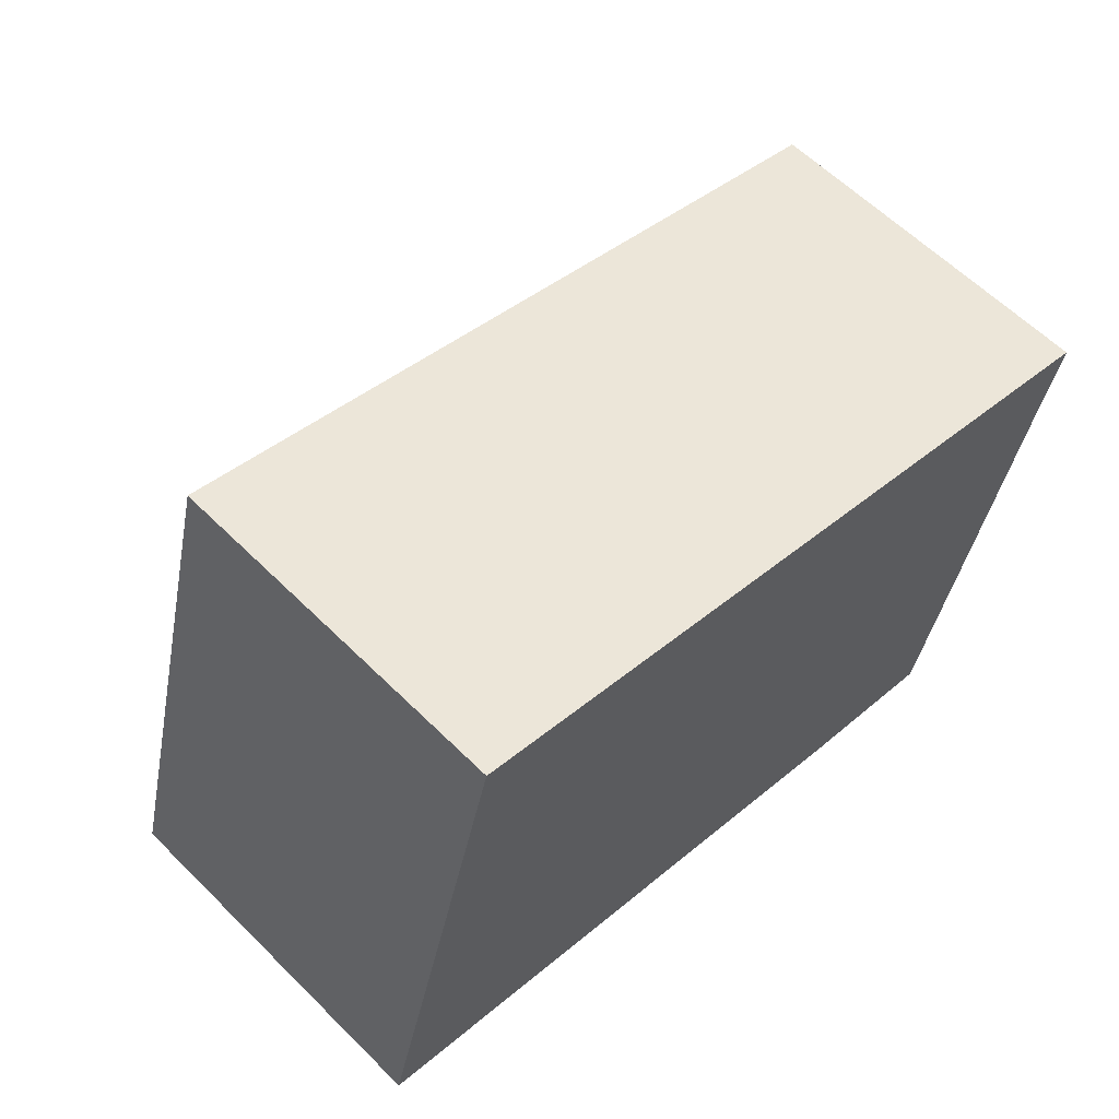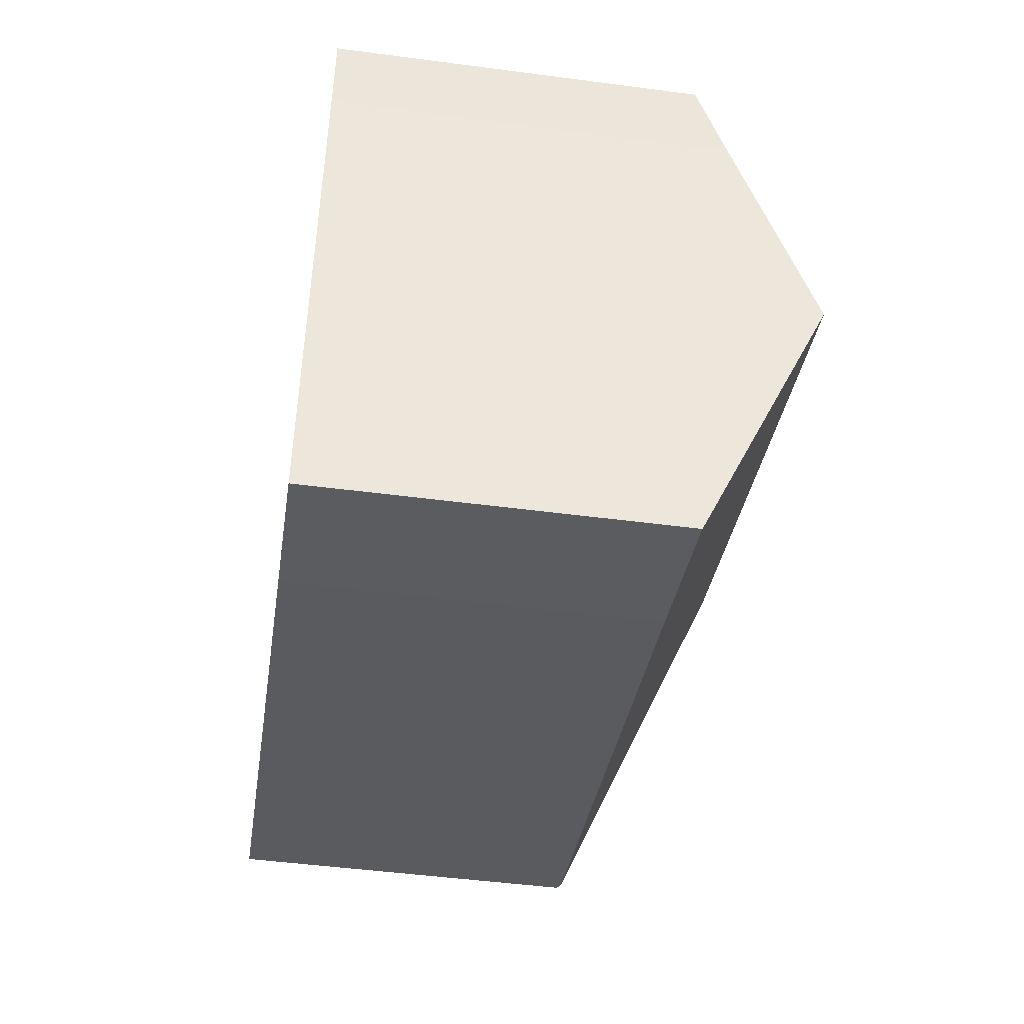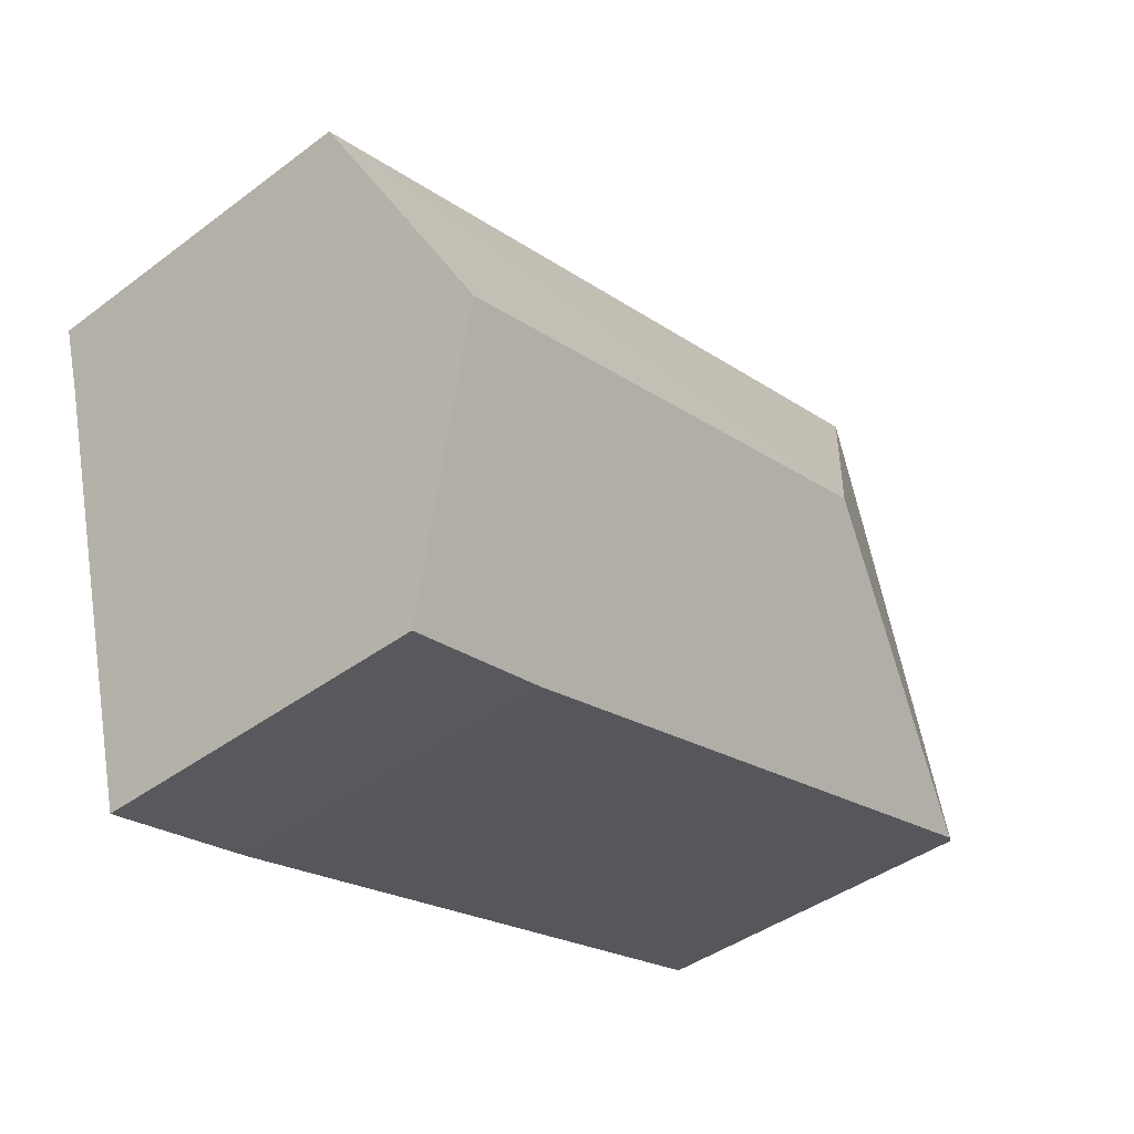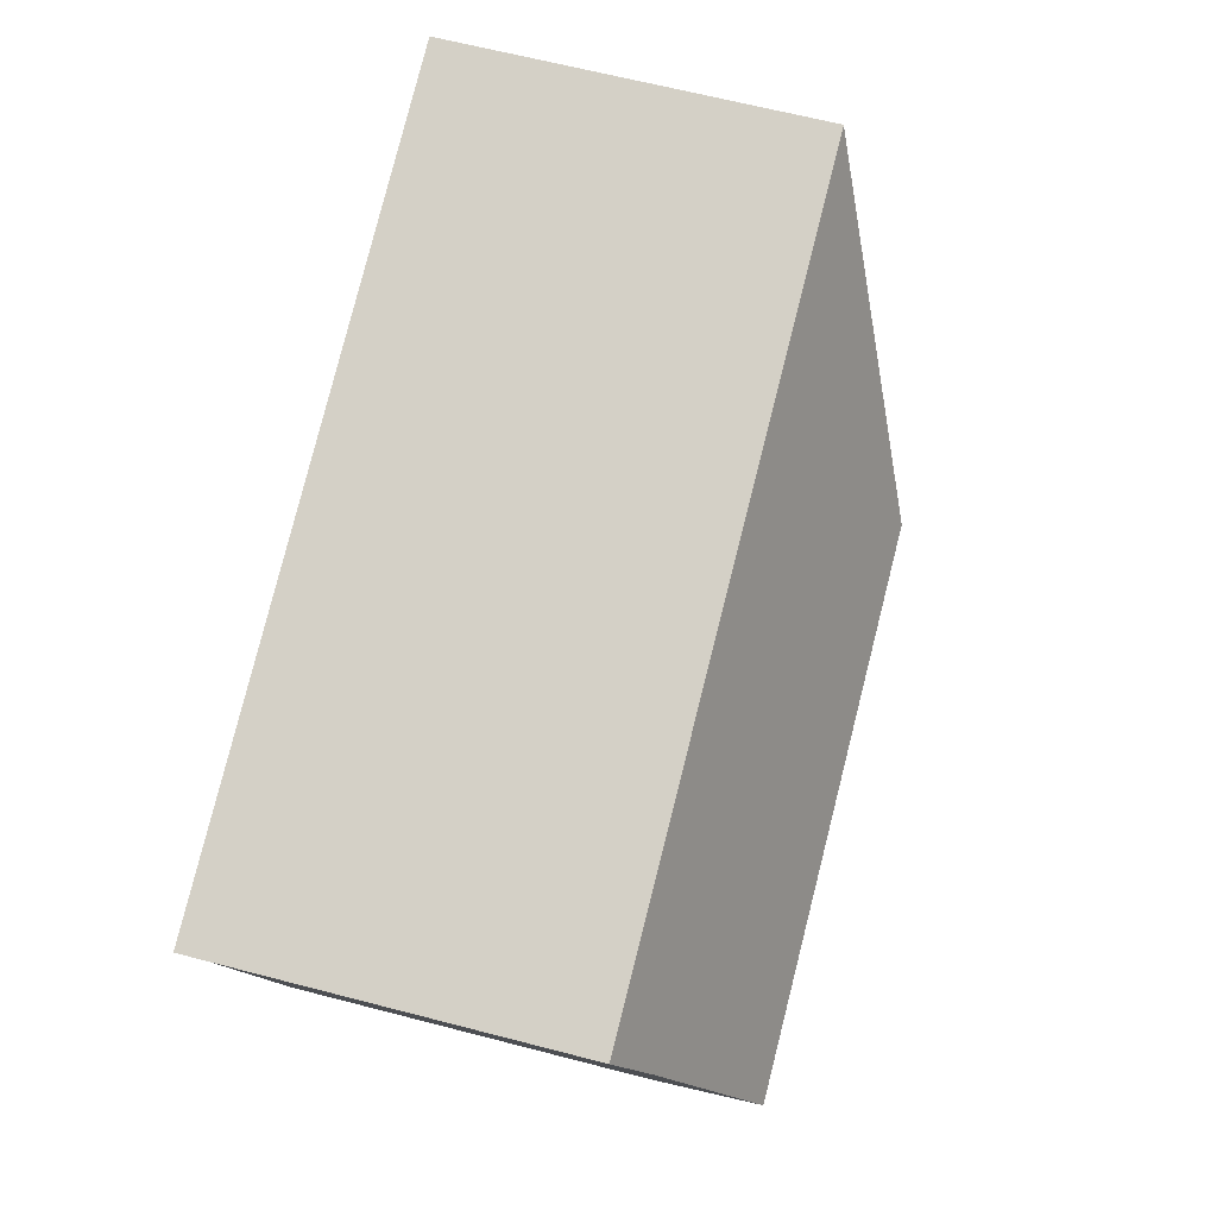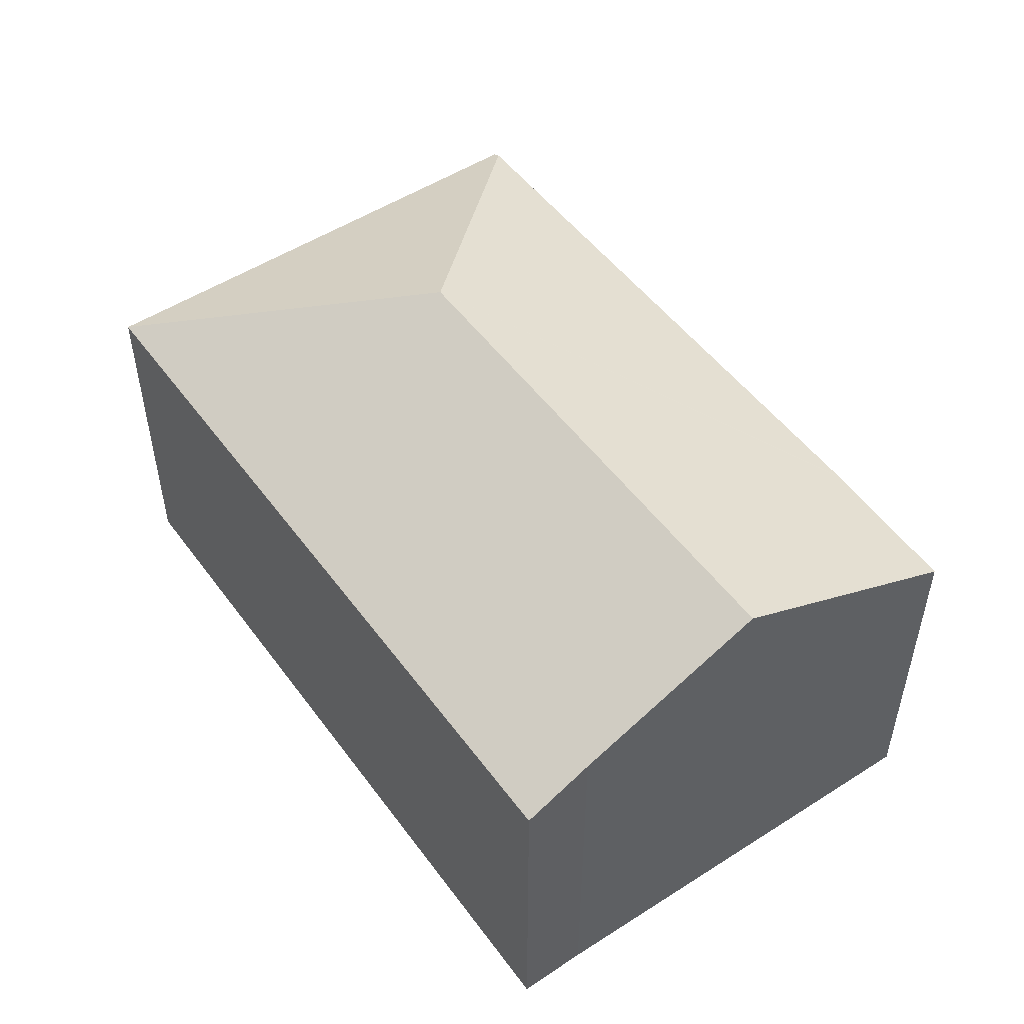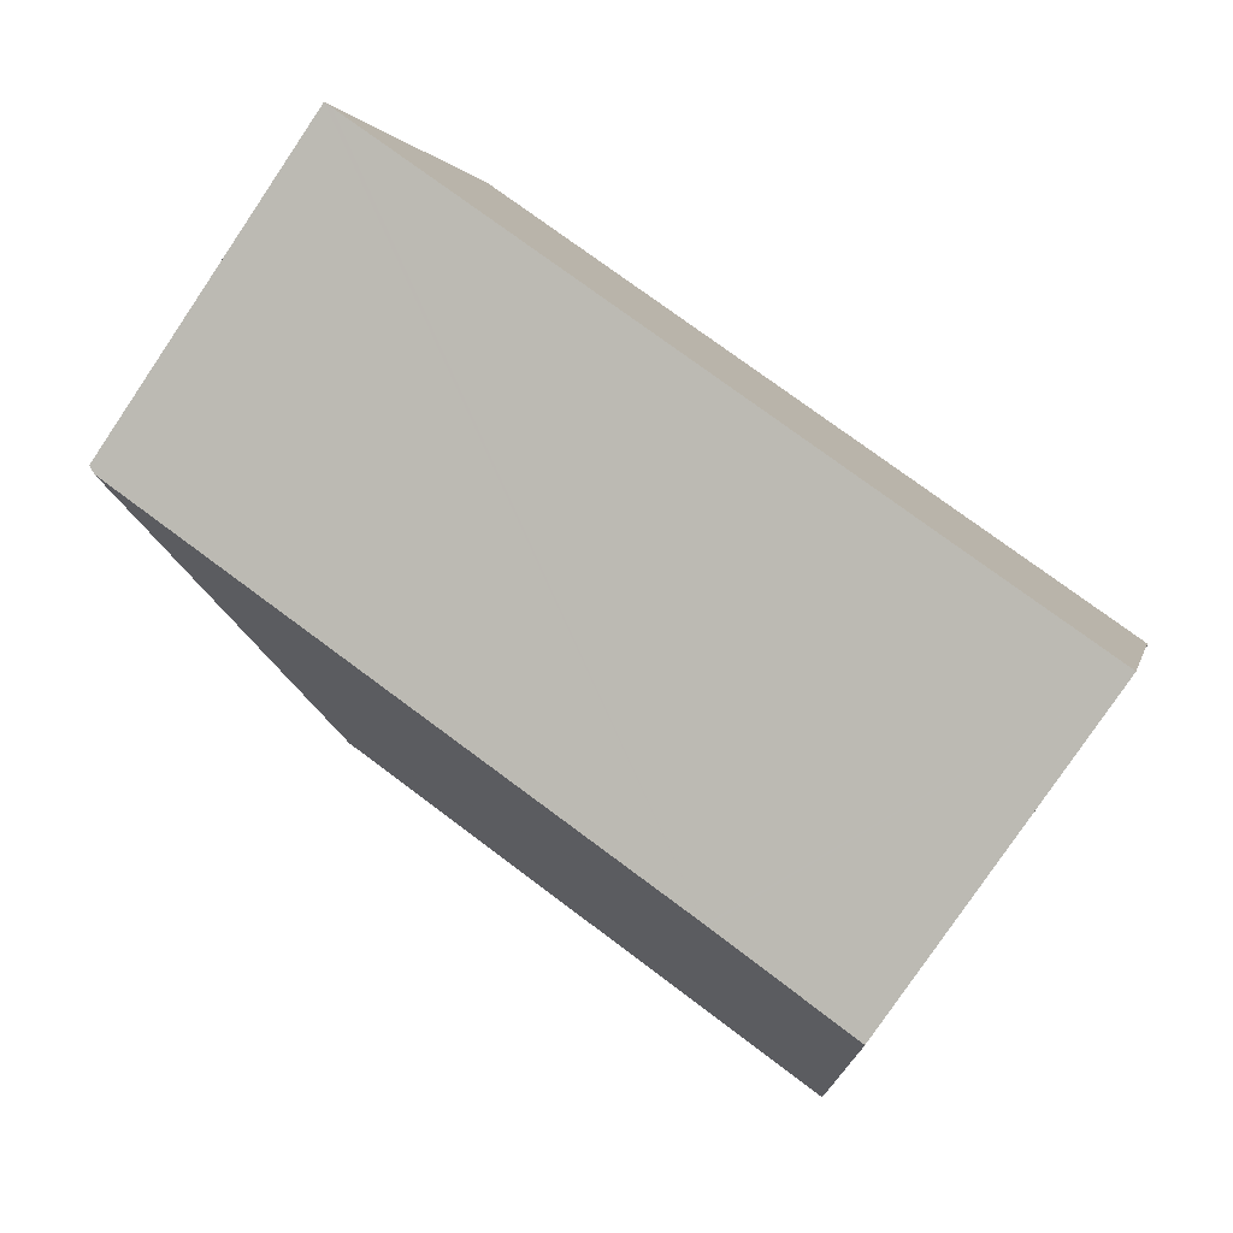
<metadata>
{"format":"obj","ext":"obj","renderer":"f3d","projection":"perspective","resolution":1024,"background":"white","views":[{"elev":60.5,"azim":-44.7,"up":"+Z"},{"elev":-48.2,"azim":81.6,"up":"+Z"},{"elev":-42.1,"azim":131.8,"up":"+Z"},{"elev":64.4,"azim":104.7,"up":"+Z"},{"elev":51.3,"azim":69.9,"up":"+Y"},{"elev":-79.8,"azim":-34.1,"up":"+Z"}]}
</metadata>
<code>
v  8.373 3.94 -2.307
v  3.458 5.24 1.922
v  9.083 5.24 0.402
v  6.732 3.919 -1.909
v  6.708 3.919 -1.903
v  0.084 3.959 -0.024
v  9.615 4.267 2.43
v  9.822 3.915 3.159
v  1.444 3.919 5.407
v  0 3.919 2.4e-16
v  0 0 0
v  1.444 -3.311e-16 5.407
v  9.822 -1.934e-16 3.159
v  9.615 -1.488e-16 2.43
v  8.373 1.413e-16 -2.307
v  9.083 -2.462e-17 0.402
v  0.084 1.47e-18 -0.024
v  6.708 1.165e-16 -1.903
v  6.732 1.169e-16 -1.909
g defaultobject
f 1 2 3
f 2 1 4
f 2 4 5
f 2 5 6
f 2 7 3
f 7 2 8
f 8 2 9
f 10 2 6
f 2 10 9
f 11 9 10
f 9 11 12
f 12 8 9
f 8 12 13
f 8 14 7
f 14 8 13
f 14 3 7
f 3 14 1
f 1 14 15
f 15 14 16
f 6 11 10
f 11 6 5
f 11 5 17
f 17 5 18
f 15 4 1
f 4 15 5
f 5 15 18
f 18 15 19
f 12 14 13
f 14 12 16
f 16 12 15
f 15 12 19
f 19 12 18
f 18 12 17
f 17 12 11

</code>
